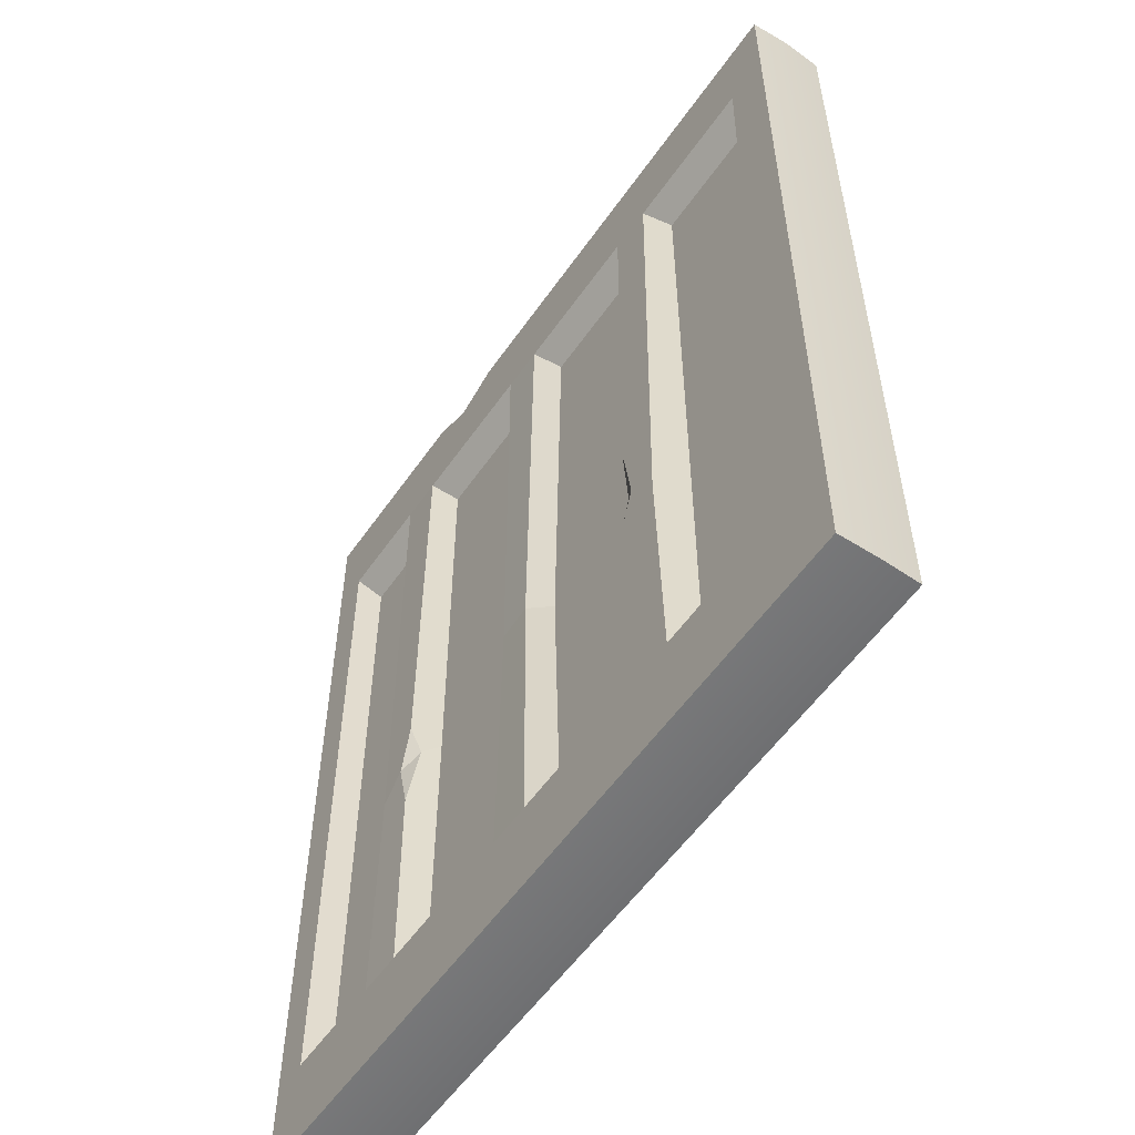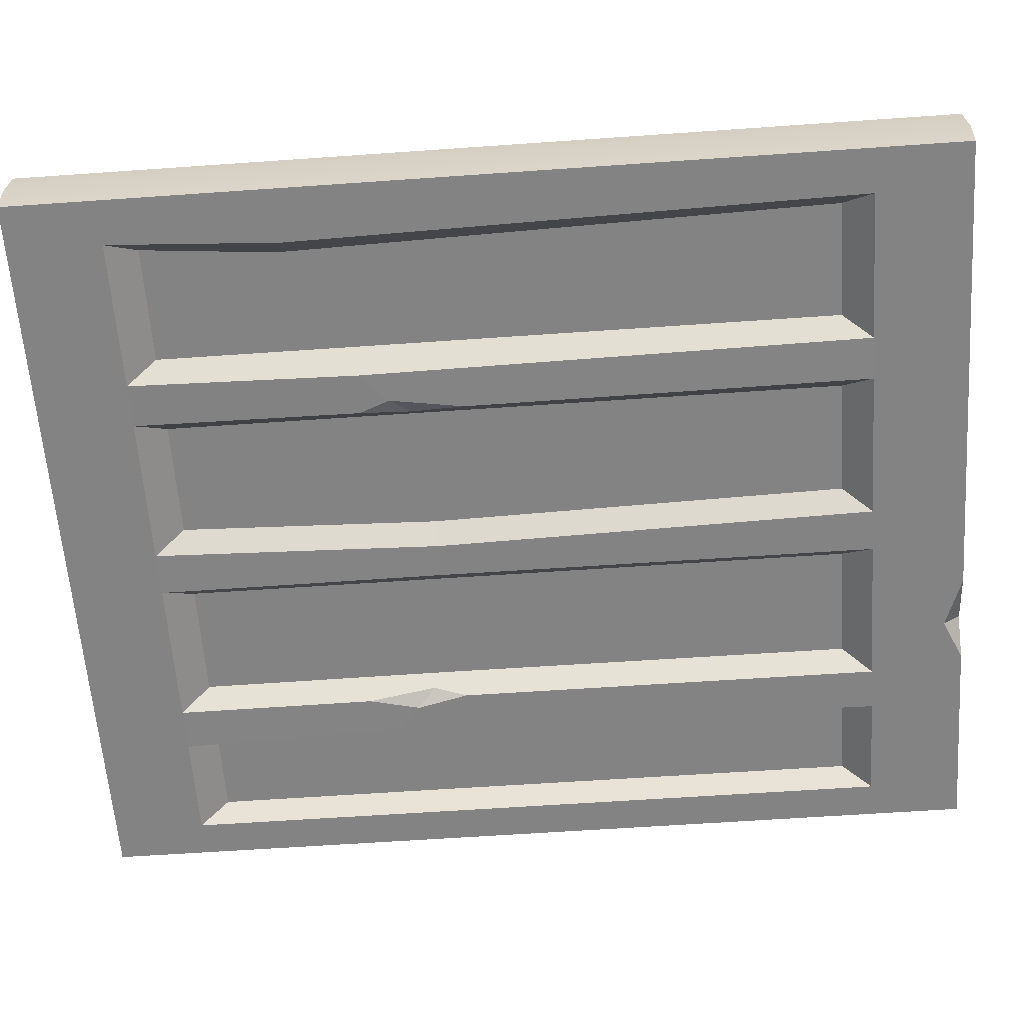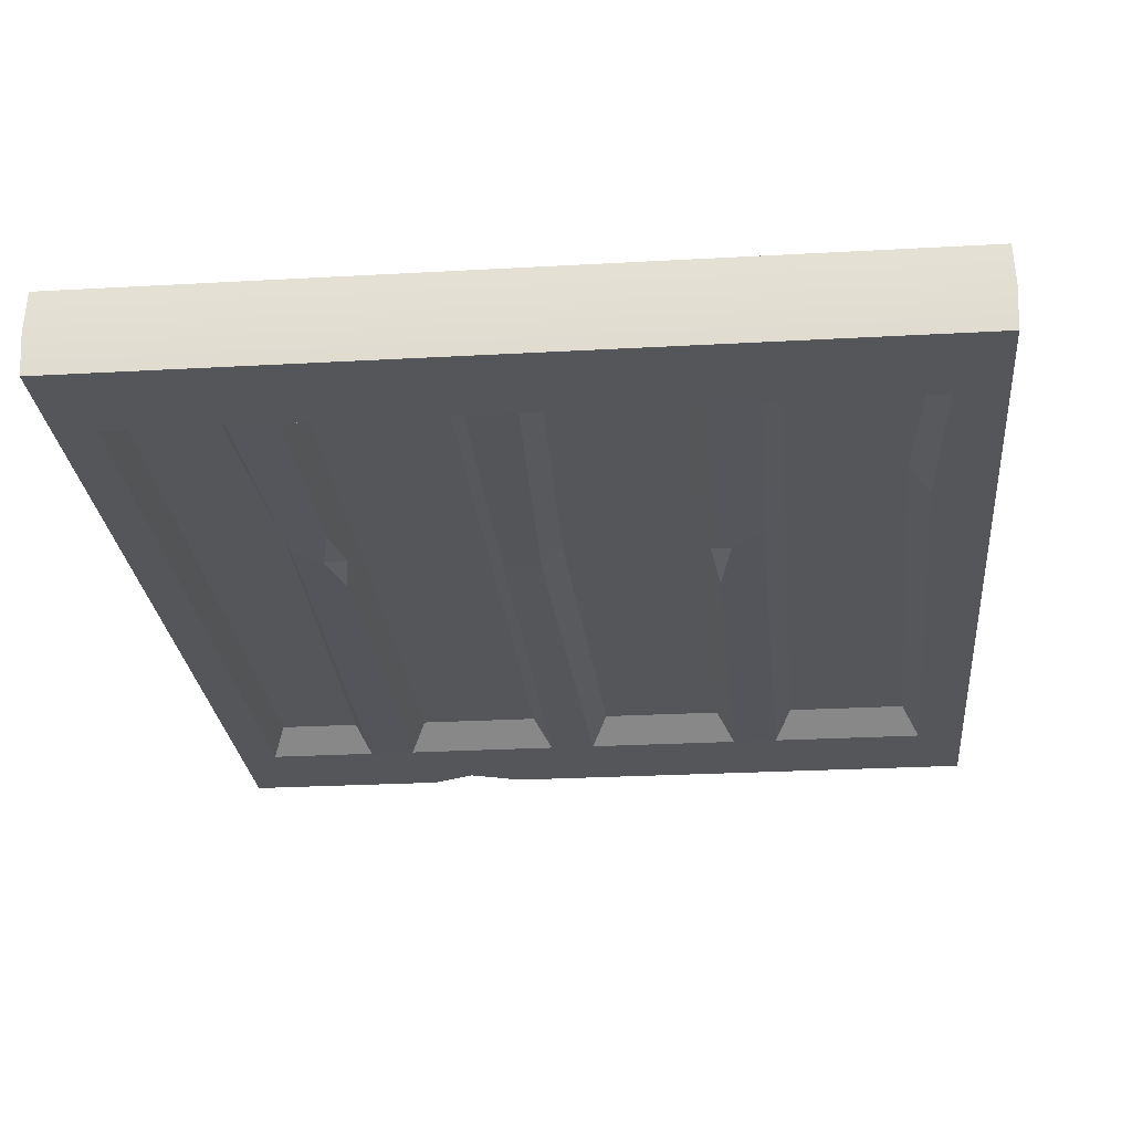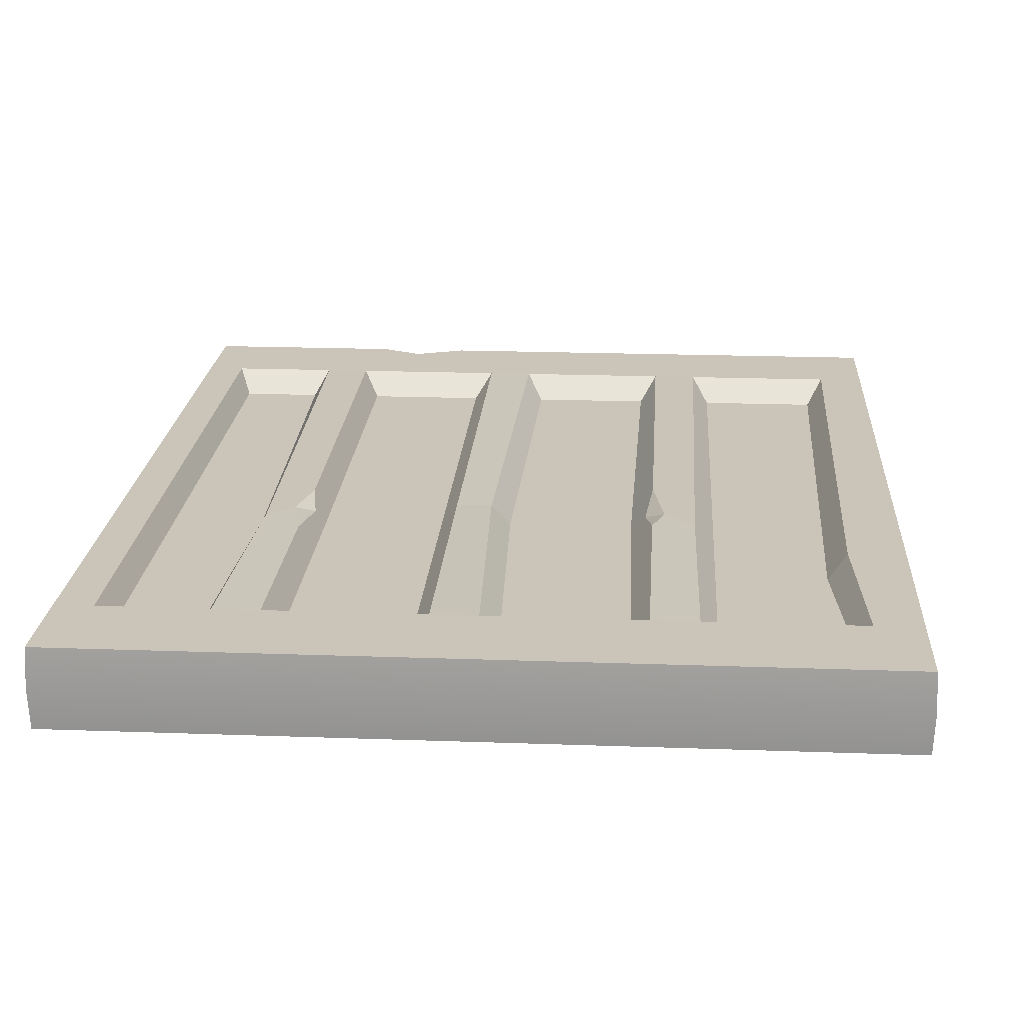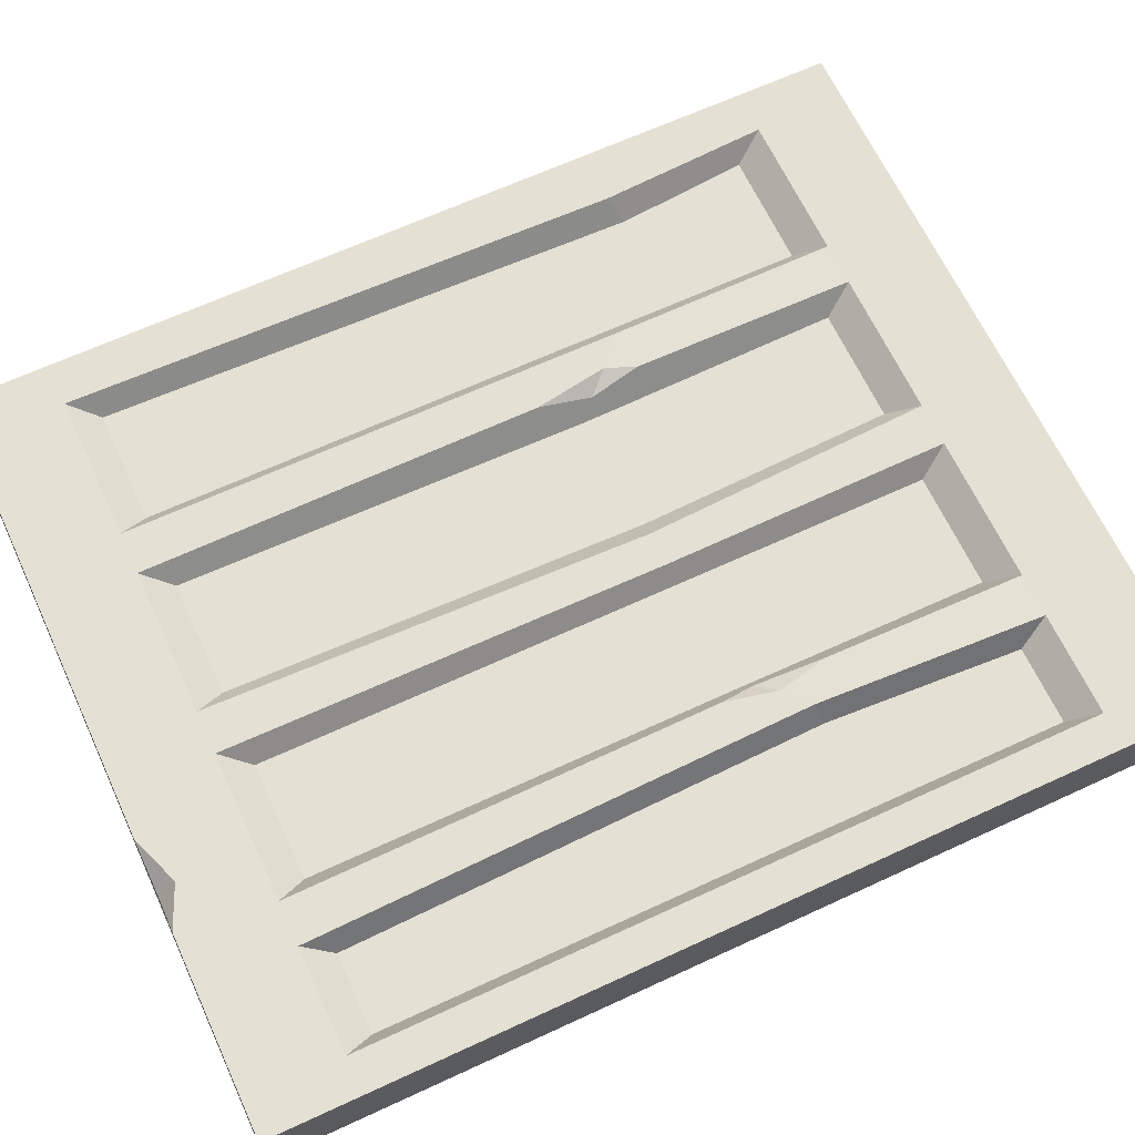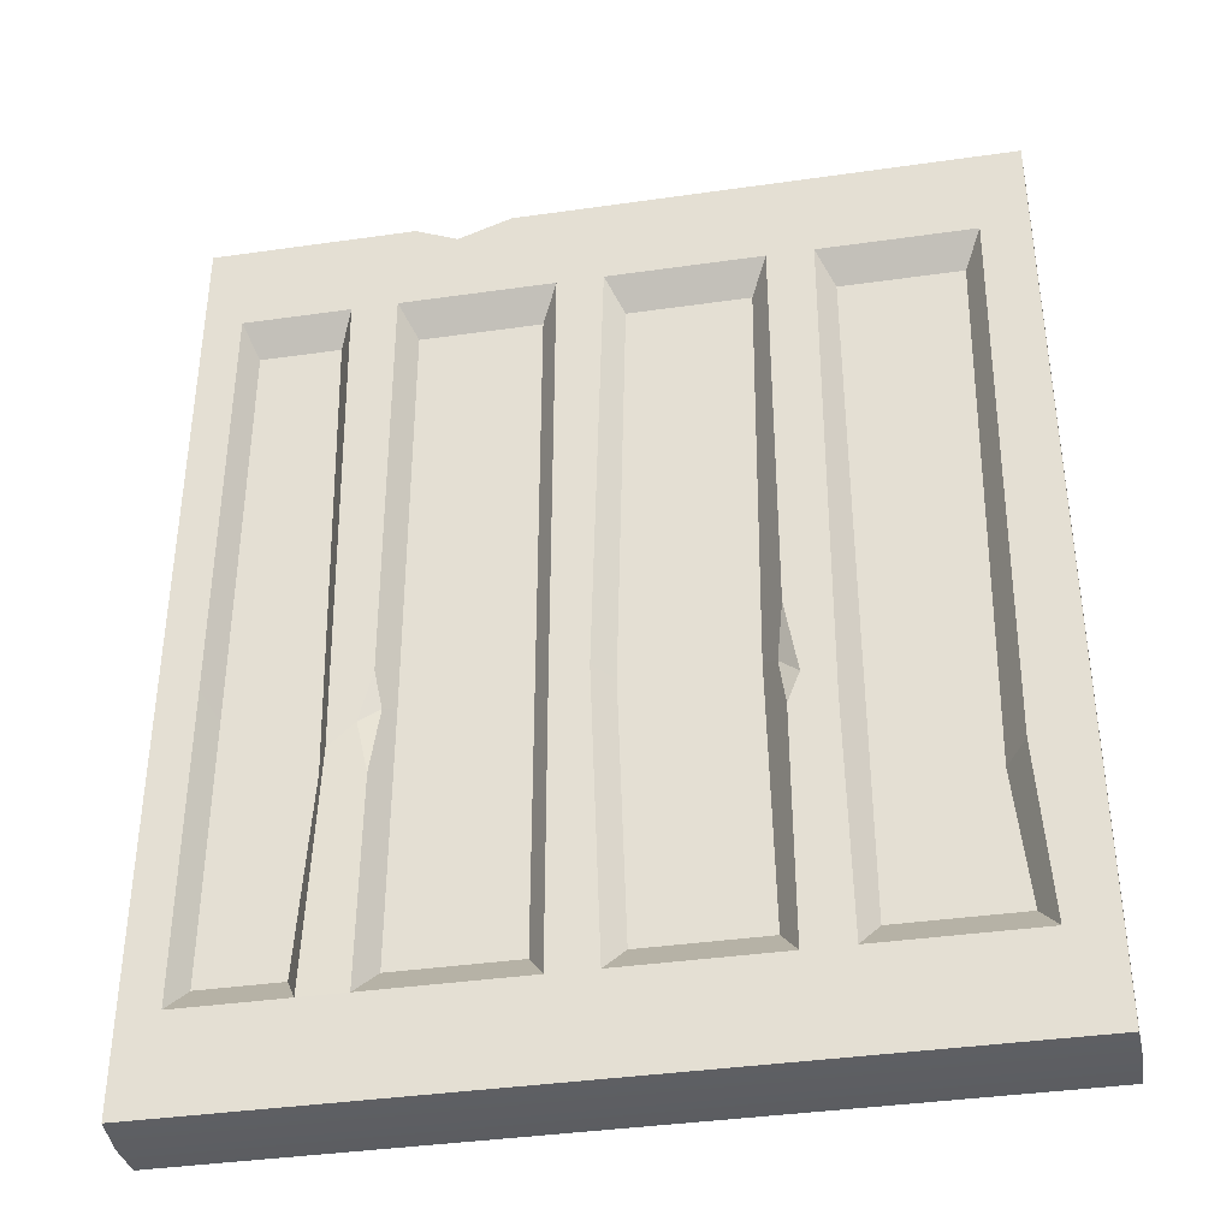
<metadata>
{"format":"obj","ext":"obj","renderer":"f3d","projection":"perspective","resolution":1024,"background":"white","views":[{"elev":-56.1,"azim":55.6,"up":"+Y"},{"elev":-61.2,"azim":94.1,"up":"+Z"},{"elev":-25.4,"azim":5.2,"up":"+Z"},{"elev":20.3,"azim":3.8,"up":"+Z"},{"elev":65.6,"azim":-114.9,"up":"+Z"},{"elev":-38.5,"azim":10.2,"up":"+Y"}]}
</metadata>
<code>
v 250 300 -12.5
v 179.4 300 -12.5
v 235.3 269.6 -12.5
v 186.6 269.6 -12.5
v 250 97.03 -12.5
v 116.3 300 -12.5
v 191.9 260.3 -5.216
v 229.9 260.3 -5.216
v 172.2 269.6 -12.5
v 232.1 86.19 -12.5
v 123.5 269.6 -12.5
v 185.7 104.8 -13.7
v 191.9 96.82 -5.216
v 226.1 82.79 -5.216
v 172.2 137.8 -13.49
v 76.88 300 -6.403
v 94.76 300 -12.5
v 128.9 260.3 -5.216
v 166.9 260.3 -5.216
v 109.2 269.6 -12.5
v 176.1 114 -13.7
v 191.9 39.74 -5.216
v 229.9 39.74 -5.216
v 235.3 30.45 -12.5
v 78.18 294 -12.5
v 126.1 124.3 -5.216
v 120 125.4 -11.34
v 163.9 124.3 -5.216
v 166.9 130.1 -5.216
v 108.8 124.3 -11.35
v 172.2 104.1 -13.57
v 186.6 30.45 -12.5
v 170 120.7 -10.16
v 250 0 -12.5
v 10.97 286.8 -2.294
v 53.28 300 -12.5
v 64.63 300 -12.5
v 60.5 269.6 -12.5
v 128.9 39.74 -5.216
v 166.9 39.74 -5.216
v 179.4 0 -12.5
v 10.97 128.7 -2.294
v 9.14 281.3 1.813
v 65.84 260.3 -5.216
v 103.9 260.3 -5.216
v 123.5 30.45 -12.5
v 172.2 30.45 -12.5
v 103.8 120.4 -5.216
v 10.97 13.26 -2.294
v 9.14 131.9 1.813
v 0 300 -12.5
v 46.15 269.6 -12.5
v 116.3 0 -12.5
v 9.14 18.74 1.813
v 12 269.6 -12.5
v 109.2 30.45 -12.5
v 0 143.2 -12.5
v 16.33 260.3 -5.216
v 41.83 260.3 -5.216
v 12 130.5 -12.5
v 60.5 30.45 -12.5
v 53.28 0 -12.5
v 0 0 -12.5
v 16.42 124 -5.216
v 45.52 103.5 -5.216
v 12 30.45 -12.5
v 103.9 39.74 -5.216
v 65.84 39.74 -5.216
v 46.15 30.45 -12.5
v 16.33 39.74 -5.216
v 41.83 39.74 -5.216
v 49.42 105.5 -13.7
v 61.25 96.23 -13.42
v 66.09 122.1 -5.216
v 63.27 118.7 -10.42
v 57.5 112.9 -13.7
v 61.4 129.7 -13.6
v 250 300 12.5
v 179.4 300 12.5
v 235.3 269.6 12.5
v 186.6 269.6 12.5
v 250 97.03 12.5
v 116.3 300 12.5
v 191.9 260.3 5.216
v 229.9 260.3 5.216
v 172.2 269.6 12.5
v 232.1 86.19 12.5
v 123.5 269.6 12.5
v 185.7 104.8 13.7
v 191.9 96.82 5.216
v 226.1 82.79 5.216
v 172.2 137.8 13.49
v 76.88 300 6.403
v 94.76 300 12.5
v 128.9 260.3 5.216
v 166.9 260.3 5.216
v 109.2 269.6 12.5
v 176.1 114 13.7
v 191.9 39.74 5.216
v 229.9 39.74 5.216
v 235.3 30.45 12.5
v 78.18 294 12.5
v 126.1 124.3 5.216
v 120 125.4 11.34
v 165.4 124.8 5.216
v 108.8 124.3 11.35
v 172.2 104.1 13.57
v 186.6 30.45 12.5
v 170 120.7 10.16
v 250 0 12.5
v 10.97 286.8 2.294
v 53.28 300 12.5
v 64.63 300 12.5
v 60.5 269.6 12.5
v 128.9 39.74 5.216
v 166.9 39.74 5.216
v 179.4 0 12.5
v 10.97 128.7 2.294
v 9.14 281.3 -1.813
v 65.84 260.3 5.216
v 103.9 260.3 5.216
v 123.5 30.45 12.5
v 172.2 30.45 12.5
v 103.8 120.4 5.216
v 10.97 13.26 2.294
v 9.14 131.9 -1.813
v 0 300 12.5
v 46.15 269.6 12.5
v 116.3 0 12.5
v 9.14 18.74 -1.813
v 12 269.6 12.5
v 109.2 30.45 12.5
v 0 143.2 12.5
v 16.33 260.3 5.216
v 41.83 260.3 5.216
v 12 130.5 12.5
v 60.5 30.45 12.5
v 53.28 0 12.5
v 0 0 12.5
v 16.42 124 5.216
v 45.52 103.5 5.216
v 12 30.45 12.5
v 103.9 39.74 5.216
v 65.84 39.74 5.216
v 46.15 30.45 12.5
v 16.33 39.74 5.216
v 41.83 39.74 5.216
v 49.42 105.5 13.7
v 61.25 96.23 13.42
v 66.09 122.1 5.216
v 63.27 118.7 10.42
v 57.5 112.9 13.7
v 61.4 129.7 13.6
v 53.28 300.6 0
v -0.4995 300.6 0
v -0.4995 143.2 0
v -0.4995 -0.5998 0
v 53.28 -0.5998 0
v 116.3 -0.5998 0
v 179.4 -0.5998 0
v 250.5 -0.5998 0
v 250.5 97.03 0
v 250.5 300.6 0
v 179.4 300.6 0
v 116.3 300.6 0
v 76.88 300.6 0
f 3 4 2 1
f 5 10 3 1
f 3 8 7 4
f 4 9 2
f 9 11 6 2
f 10 14 8 3
f 7 13 12 4
f 7 8 14 13
f 161 162 82 110
f 9 19 18 11
f 11 20 6
f 21 15 9 4 12
f 14 23 22 13
f 15 33 29 19 9
f 17 25 16
f 20 25 17 6
f 26 27 11 18
f 18 19 28 26
f 27 30 20 11
f 10 24 23 14
f 32 47 31 21 12
f 22 32 12 13
f 32 22 23 24
f 21 33 15
f 34 24 10 5
f 25 37 16
f 20 38 25
f 29 40 28
f 31 33 21
f 32 24 34 41
f 38 36 37 25
f 20 45 44 38
f 31 47 40 29 33
f 46 39 40 47
f 30 48 45 20
f 47 32 41
f 42 35 43 50
f 38 52 36
f 44 74 75 77 38
f 48 74 44 45
f 27 26 39 46
f 46 47 41 53
f 54 49 42 50
f 52 55 51 36
f 30 27 46 56
f 56 46 53
f 155 156 133 127
f 52 59 58 55
f 51 55 60 57
f 61 56 53 62
f 156 157 139 133
f 52 72 65 59
f 58 64 60 55
f 60 66 63 57
f 48 30 56 67
f 61 68 67 56
f 69 61 62
f 70 64 65 71
f 60 64 70 66
f 63 66 69 62
f 75 74 68 61 73
f 48 67 68 74
f 72 76 73 61 69
f 66 70 71 69
f 72 69 71 65
f 52 38 77 76 72
f 75 73 76
f 77 75 76
f 64 58 59 65
f 19 29 28
f 40 39 26 28
f 163 164 79 78
f 78 80 87 82
f 80 78 79 81
f 164 165 83 79
f 80 81 84 85
f 81 79 86
f 86 79 83 88
f 87 80 85 91
f 84 81 89 90
f 84 90 91 85
f 82 87 101 110
f 166 165 6 17 16
f 86 88 95 96
f 88 83 97
f 98 89 81 86 92
f 91 90 99 100
f 92 86 96 105 109
f 36 154 166 16 37
f 94 93 102
f 97 83 94 102
f 103 95 88 104
f 95 103 105 96
f 104 88 97 106
f 87 91 100 101
f 108 89 98 107 123
f 99 90 89 108
f 108 101 100 99
f 98 92 109
f 102 93 113
f 97 102 114
f 107 98 109
f 108 117 110 101
f 114 102 113 112
f 97 114 120 121
f 107 109 105 116 123
f 122 123 116 115
f 106 97 121 124
f 123 117 108
f 160 161 110 117
f 118 126 119 111
f 154 155 127 112
f 114 112 128
f 120 114 153 151 150
f 124 121 120 150
f 104 122 115 103
f 122 129 117 123
f 130 126 118 125
f 128 112 127 131
f 106 132 122 104
f 132 129 122
f 159 160 117 129
f 128 131 134 135
f 127 133 136 131
f 137 138 129 132
f 128 135 141 148
f 134 131 136 140
f 136 133 139 142
f 124 143 132 106
f 137 132 143 144
f 145 138 137
f 158 159 129 138
f 146 147 141 140
f 136 142 146 140
f 139 138 145 142
f 151 149 137 144 150
f 124 150 144 143
f 148 145 137 149 152
f 142 145 147 146
f 148 141 147 145
f 157 158 138 139
f 128 148 152 153 114
f 151 152 149
f 153 152 151
f 140 141 135 134
f 116 105 103 115
f 162 163 78 82
f 51 155 154 36
f 51 57 156 155
f 57 63 157 156
f 62 158 157 63
f 53 159 158 62
f 41 160 159 53
f 34 161 160 41
f 34 5 162 161
f 5 1 163 162
f 2 164 163 1
f 6 165 164 2
f 166 154 112 113 93
f 93 94 83 165 166

</code>
